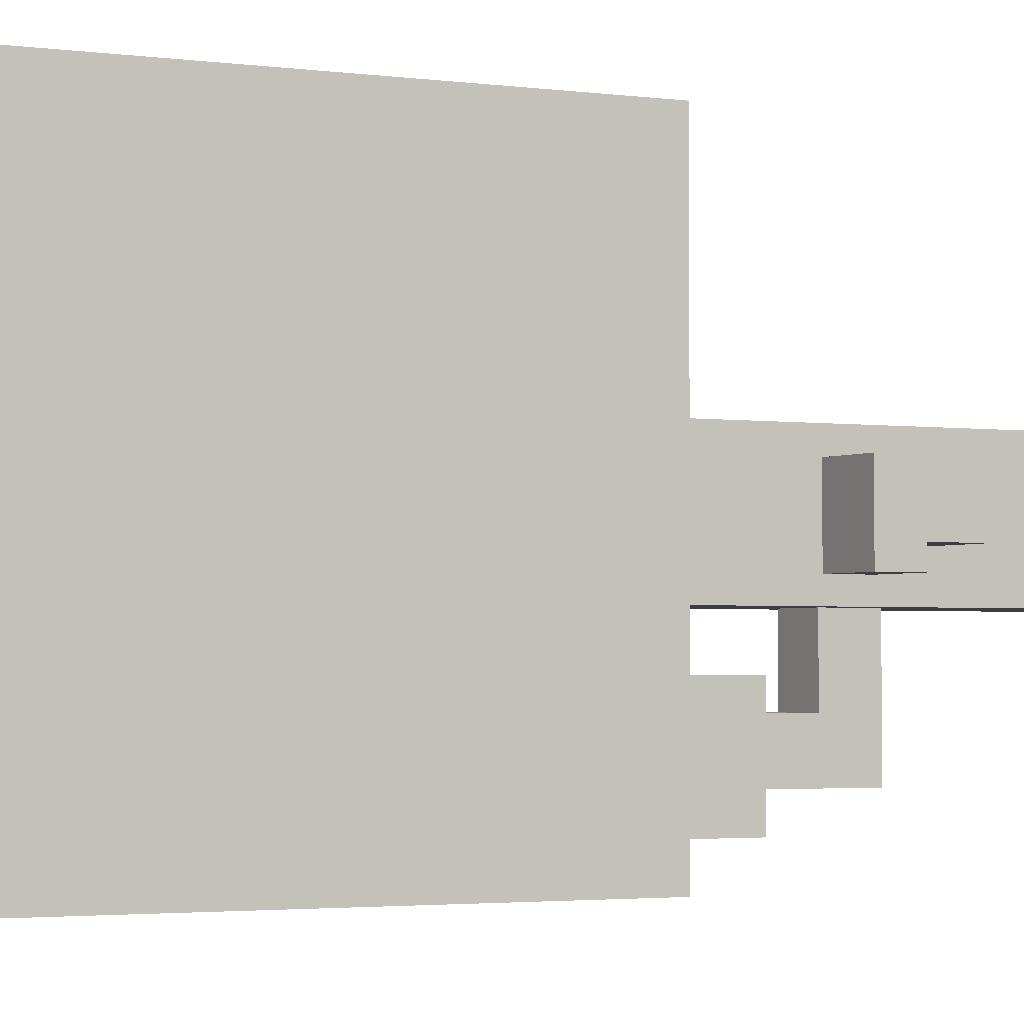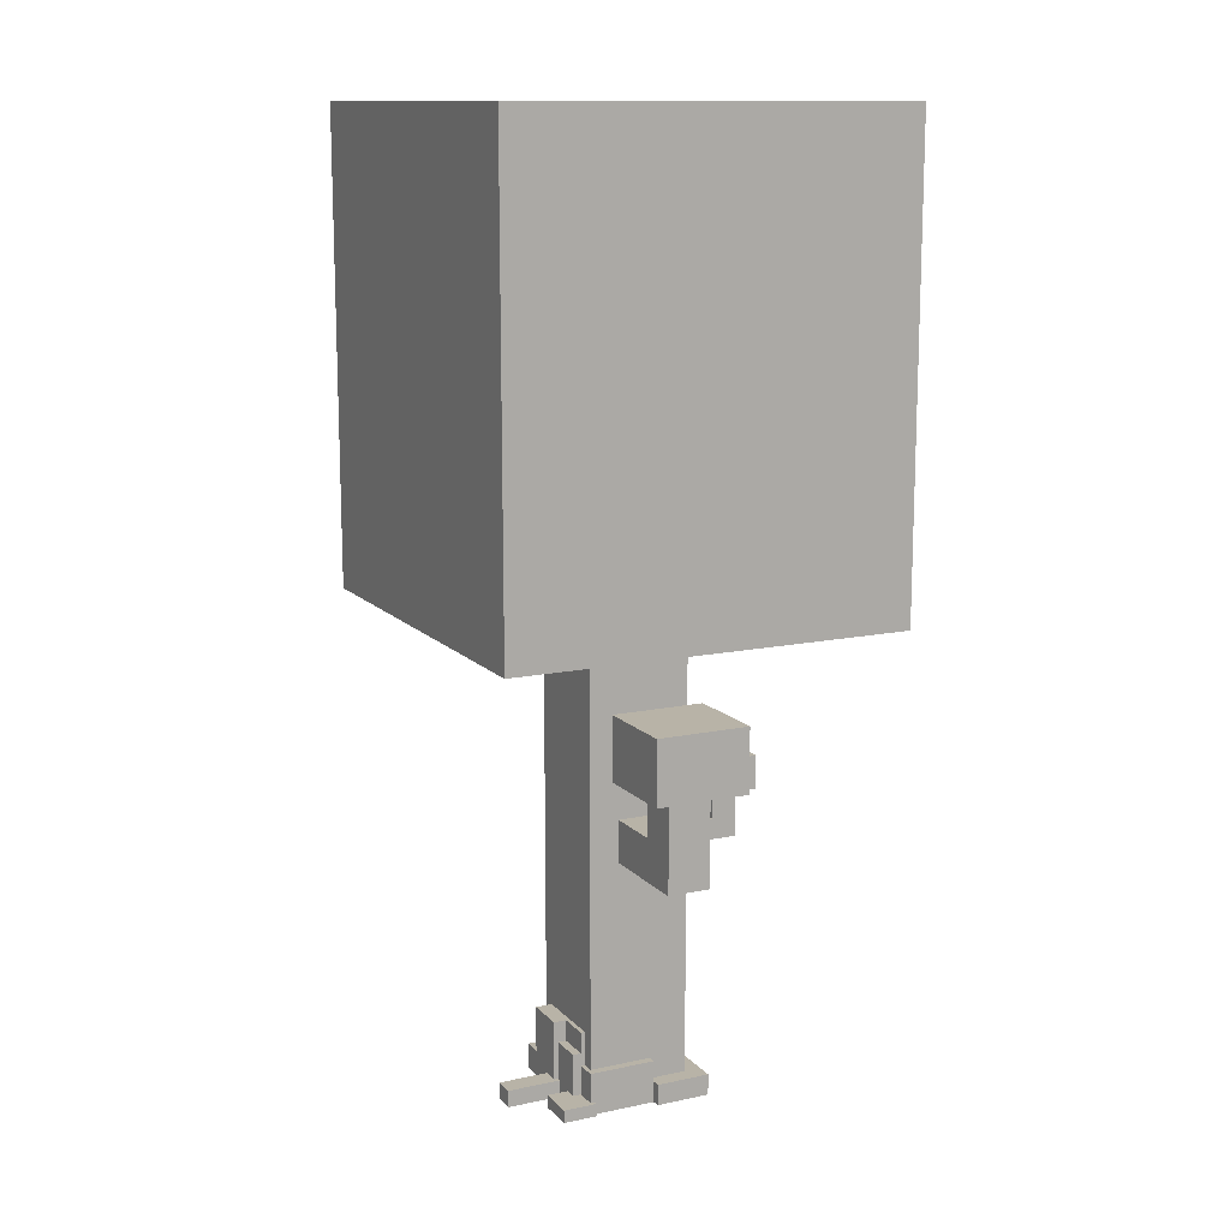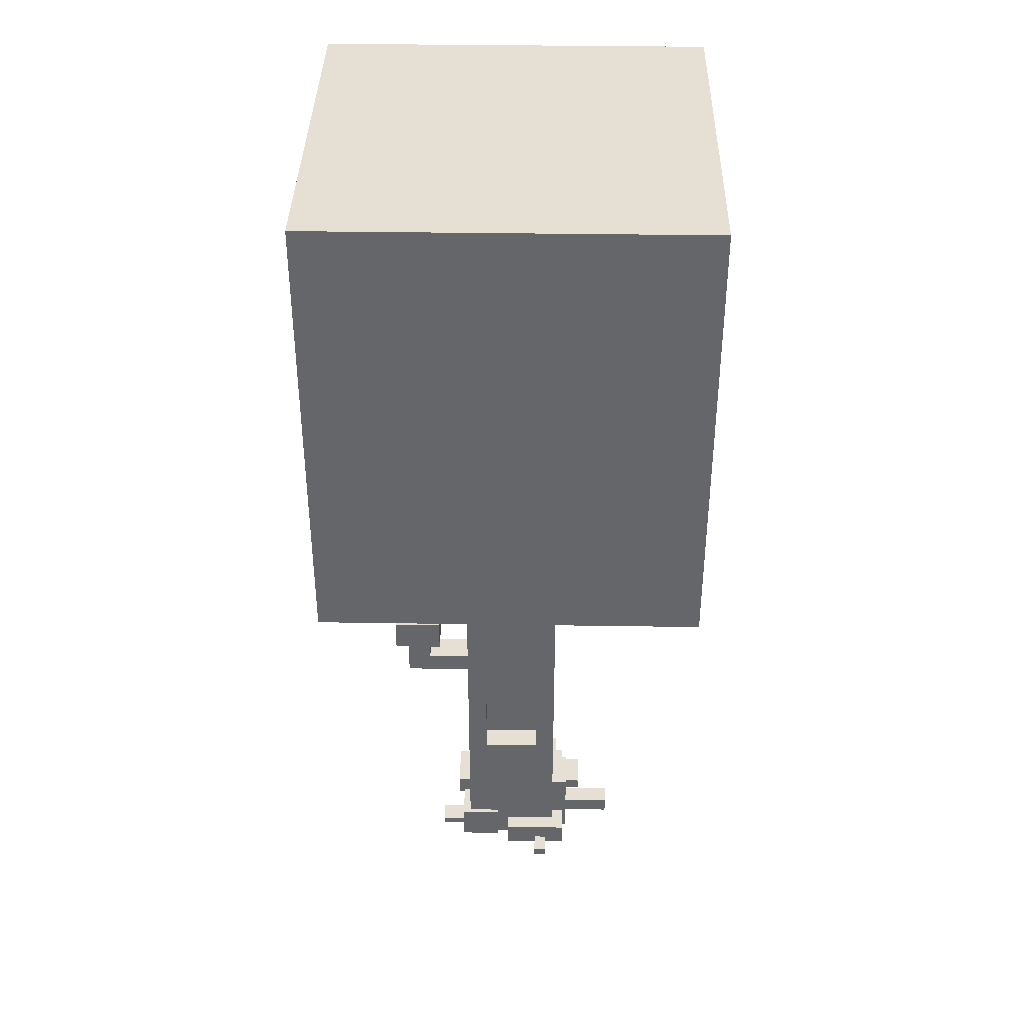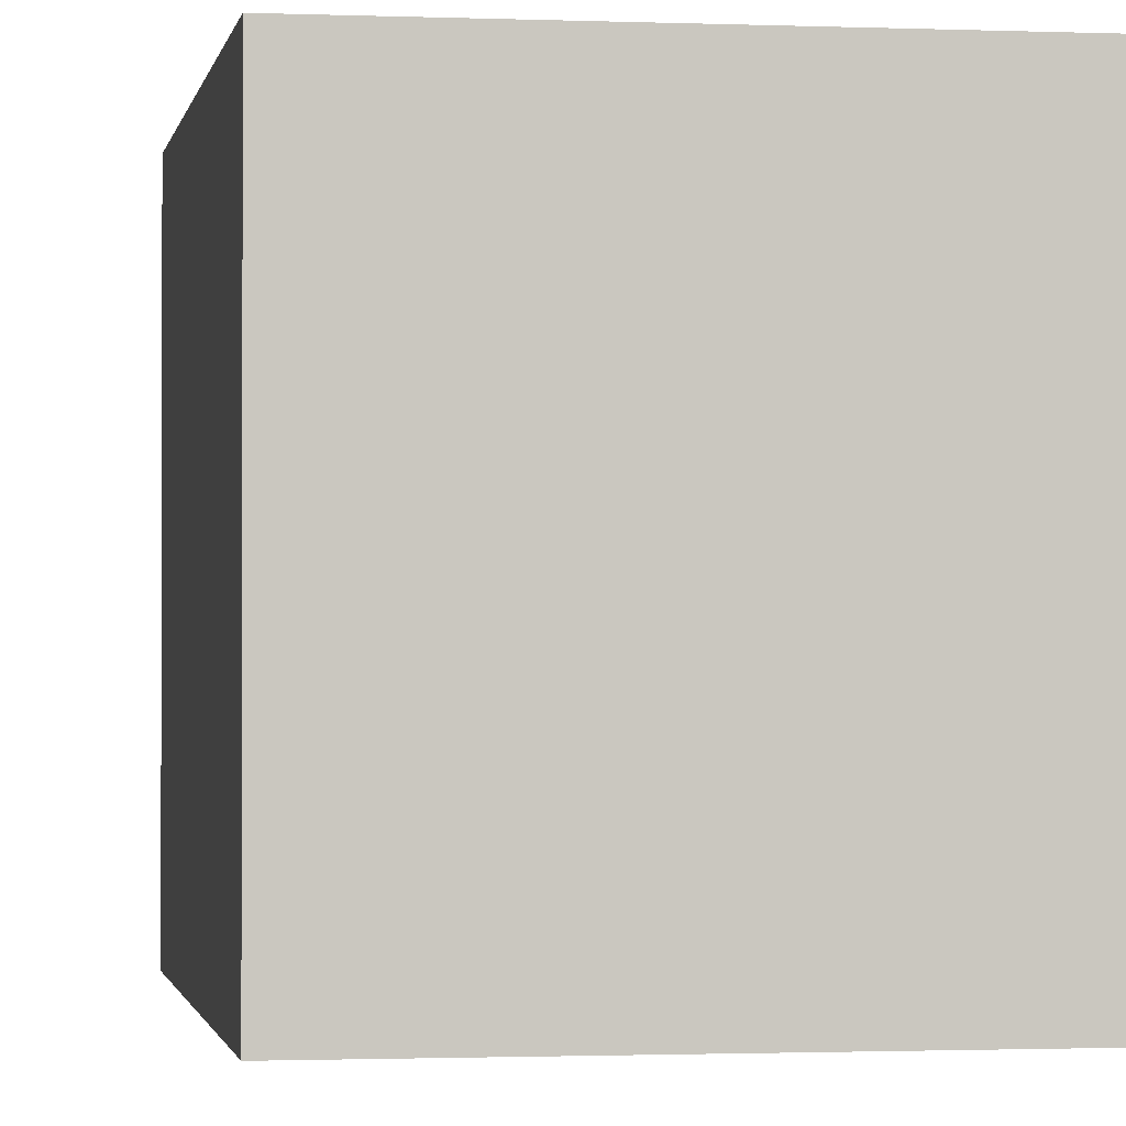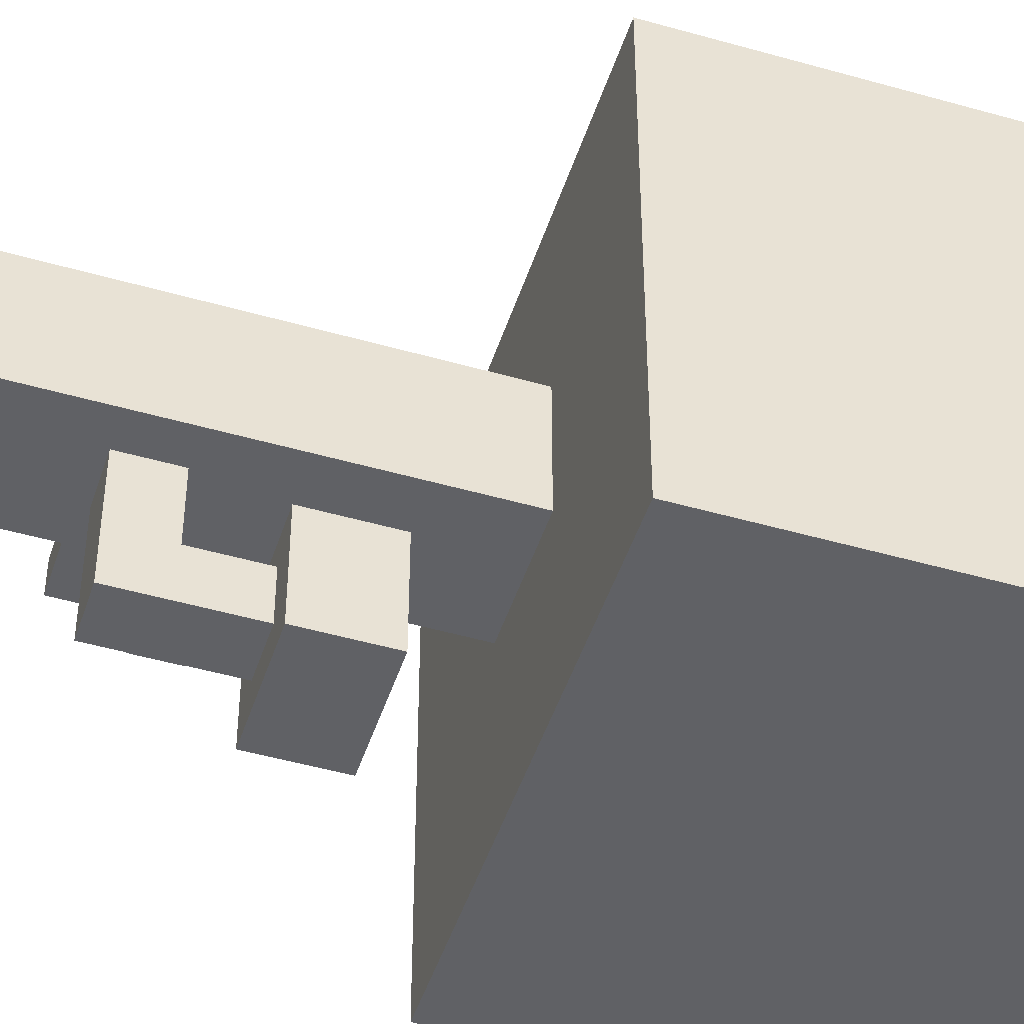
<metadata>
{"format":"obj","ext":"obj","renderer":"f3d","projection":"perspective","resolution":1024,"background":"white","views":[{"elev":-2.4,"azim":-118.3,"up":"+Z"},{"elev":12.8,"azim":153.9,"up":"+Y"},{"elev":38.1,"azim":1.1,"up":"+Y"},{"elev":-1.2,"azim":170.9,"up":"+Z"},{"elev":-48.1,"azim":72.2,"up":"+Z"}]}
</metadata>
<code>
o
v -4.7 11.3 8.9
v -4.7 11.3 -0.5
v -4.7 22.3 8.9
v -4.7 22.3 -0.5
v -3.2 6.9 4.9
v -3.2 6.9 3.4
v -3.2 7.7 4.9
v -3.2 7.7 3.4
v -2.9 5.7 4.5
v -2.9 5.7 3.8
v -2.9 6.9 4.5
v -2.9 6.9 3.8
v -2 0 5.1
v -2 0 4.6
v -2 0.2 5.1
v -2 0.2 4.6
v -1.6 0 3.8
v -1.6 0 2.6
v -1.6 0.5 3.8
v -1.6 0.5 2.6
v -1.4 0 5.5
v -1.4 0 5.1
v -1.4 0.2 5.1
v -1.4 0.2 4.6
v -1.4 0.9 5.5
v -1.4 0.9 4.6
v -1.2 0 4.6
v -1.2 0 3.8
v -1.2 0.5 3.8
v -1.2 0.5 3
v -1.2 0.9 5.4
v -1.2 0.9 4.6
v -1.2 5.7 4.5
v -1.2 5.7 3.8
v -1.2 6.2 4.5
v -1.2 6.2 3.8
v -1.2 11.3 5.4
v -1.2 11.3 3
v -1.1 8 2.1
v -1.1 8 -1.341e-07
v -1.1 9.5 2.1
v -1.1 9.5 -1.341e-07
v -0.5 5.8 3
v -0.5 5.8 0.6
v -0.5 6.8 3
v -0.5 6.8 1.6
v -0.5 8 1.6
v -0.5 8 0.6
v -0.3 0.5 3
v -0.3 0.5 2.8
v -0.3 1 3
v -0.3 1 2.8
v -0.1 0 5.8
v -0.1 0 5.4
v -0.1 0.6 5.8
v -0.1 0.6 5.4
v 0.7 0 6.3
v 0.7 0 5.8
v 0.7 0.2 6.3
v 0.7 0.2 5.8
v 0.7 3.6 5.4
v 0.7 3.6 4.8
v 0.7 5.2 5.4
v 0.7 5.2 4.8
v 1.2 0 2.8
v 1.2 0 2.7
v 1.2 0.3 2.8
v 1.2 0.3 2.7
v -2.3 6.2 4.5
v -2.3 6.2 3.8
v -2.3 6.9 4.5
v -2.3 6.9 3.8
v -2 6.9 4.9
v -2 6.9 3.4
v -2 7.7 4.9
v -2 7.7 3.4
v -0.7 3.6 5.4
v -0.7 3.6 4.8
v -0.7 5.2 5.4
v -0.7 5.2 4.8
v -0.4 0 5.5
v -0.4 0 5.4
v -0.4 0.9 5.5
v -0.4 0.9 5.4
v -0.3 0 2.8
v -0.3 0 2.6
v -0.3 0.5 2.8
v -0.3 0.5 2.6
v 0.5 5.8 3
v 0.5 5.8 0.6
v 0.5 6.8 3
v 0.5 6.8 1.6
v 0.5 8 1.6
v 0.5 8 0.6
v 1 0 6.3
v 1 0 5.8
v 1 0.2 6.3
v 1 0.2 5.8
v 1.1 8 2.1
v 1.1 8 -1.341e-07
v 1.1 9.5 2.1
v 1.1 9.5 -1.341e-07
v 1.2 0.6 5.4
v 1.2 0.6 5.1
v 1.2 1 3.3
v 1.2 1 3
v 1.2 1.8 5.1
v 1.2 1.8 3.3
v 1.2 11.3 5.4
v 1.2 11.3 3
v 1.3 0.3 3.3
v 1.3 0.3 2.8
v 1.3 1 3.3
v 1.3 1 2.8
v 1.3 1.3 4.1
v 1.3 1.3 3.3
v 1.3 1.8 4.1
v 1.3 1.8 3.3
v 1.5 0 5.8
v 1.5 0 5.1
v 1.5 0 4
v 1.5 0 3.6
v 1.5 0.3 3.6
v 1.5 0.3 3.3
v 1.5 0.4 4.1
v 1.5 0.4 4
v 1.5 0.6 5.8
v 1.5 0.6 5.1
v 1.5 1.3 4.1
v 1.5 1.3 3.3
v 1.6 0 5.1
v 1.6 0 4.5
v 1.6 0.4 4.5
v 1.6 0.4 4.1
v 1.6 1.8 5.1
v 1.6 1.8 4.1
v 2 0 3.6
v 2 0 2.7
v 2 0.3 3.6
v 2 0.3 2.7
v 2.8 0 4.5
v 2.8 0 4
v 2.8 0.4 4.5
v 2.8 0.4 4
v 4.7 11.3 8.9
v 4.7 11.3 -0.5
v 4.7 22.3 8.9
v 4.7 22.3 -0.5
v -4.7 11.3 8.9
v -4.7 22.3 8.9
v 4.7 11.3 8.9
v 4.7 22.3 8.9
v 0.7 0 6.3
v 0.7 0.2 6.3
v 1 0 6.3
v 1 0.2 6.3
v -0.1 0 5.8
v -0.1 0.6 5.8
v 0.7 0 5.8
v 0.7 0.2 5.8
v 1 0 5.8
v 1 0.2 5.8
v 1.5 0 5.8
v 1.5 0.6 5.8
v -1.4 0 5.5
v -1.4 0.9 5.5
v -0.4 0 5.5
v -0.4 0.9 5.5
v -1.2 0.9 5.4
v -1.2 11.3 5.4
v -0.7 3.6 5.4
v -0.7 5.2 5.4
v -0.4 0 5.4
v -0.4 0.9 5.4
v -0.1 0 5.4
v -0.1 0.6 5.4
v 0.7 3.6 5.4
v 0.7 5.2 5.4
v 1.2 0.6 5.4
v 1.2 11.3 5.4
v -2 0 5.1
v -2 0.2 5.1
v -1.4 0 5.1
v -1.4 0.2 5.1
v 1.2 0.6 5.1
v 1.2 1.8 5.1
v 1.5 0 5.1
v 1.5 0.6 5.1
v 1.6 0 5.1
v 1.6 1.8 5.1
v -3.2 6.9 4.9
v -3.2 7.7 4.9
v -2 6.9 4.9
v -2 7.7 4.9
v -0.7 3.6 4.8
v -0.7 5.2 4.8
v 0.7 3.6 4.8
v 0.7 5.2 4.8
v -2.9 5.7 4.5
v -2.9 6.9 4.5
v -2.3 6.2 4.5
v -2.3 6.9 4.5
v -1.2 5.7 4.5
v -1.2 6.2 4.5
v 1.6 0 4.5
v 1.6 0.4 4.5
v 2.8 0 4.5
v 2.8 0.4 4.5
v -1.6 0 3.8
v -1.6 0.5 3.8
v -1.2 0 3.8
v -1.2 0.5 3.8
v 1.5 0 3.6
v 1.5 0.3 3.6
v 2 0 3.6
v 2 0.3 3.6
v -1.1 8 2.1
v -1.1 9.5 2.1
v 1.1 8 2.1
v 1.1 9.5 2.1
v -0.5 6.8 1.6
v -0.5 8 1.6
v 0.5 6.8 1.6
v 0.5 8 1.6
v -2 0 4.6
v -2 0.2 4.6
v -1.4 0.2 4.6
v -1.4 0.9 4.6
v -1.2 0 4.6
v -1.2 0.9 4.6
v 1.3 1.3 4.1
v 1.3 1.8 4.1
v 1.5 0.4 4.1
v 1.5 1.3 4.1
v 1.6 0.4 4.1
v 1.6 1.8 4.1
v 1.5 0 4
v 1.5 0.4 4
v 2.8 0 4
v 2.8 0.4 4
v -2.9 5.7 3.8
v -2.9 6.9 3.8
v -2.3 6.2 3.8
v -2.3 6.9 3.8
v -1.2 5.7 3.8
v -1.2 6.2 3.8
v -3.2 6.9 3.4
v -3.2 7.7 3.4
v -2 6.9 3.4
v -2 7.7 3.4
v 1.2 1 3.3
v 1.2 1.8 3.3
v 1.3 0.3 3.3
v 1.3 1 3.3
v 1.3 1.3 3.3
v 1.3 1.8 3.3
v 1.5 0.3 3.3
v 1.5 1.3 3.3
v -1.2 0.5 3
v -1.2 11.3 3
v -0.5 5.8 3
v -0.5 6.8 3
v -0.3 0.5 3
v -0.3 1 3
v 0.5 5.8 3
v 0.5 6.8 3
v 1.2 1 3
v 1.2 11.3 3
v -0.3 0 2.8
v -0.3 0.5 2.8
v -0.3 1 2.8
v 1.2 0 2.8
v 1.2 0.3 2.8
v 1.3 0.3 2.8
v 1.3 1 2.8
v 1.2 0 2.7
v 1.2 0.3 2.7
v 2 0 2.7
v 2 0.3 2.7
v -1.6 0 2.6
v -1.6 0.5 2.6
v -0.3 0 2.6
v -0.3 0.5 2.6
v -0.5 5.8 0.6
v -0.5 8 0.6
v 0.5 5.8 0.6
v 0.5 8 0.6
v -1.1 8 -1.341e-07
v -1.1 9.5 -1.341e-07
v 1.1 8 -1.341e-07
v 1.1 9.5 -1.341e-07
v -4.7 11.3 -0.5
v -4.7 22.3 -0.5
v 4.7 11.3 -0.5
v 4.7 22.3 -0.5
v 0.7 0 6.3
v 1 0 6.3
v -0.1 0 5.8
v 0.7 0 5.8
v 1 0 5.8
v 1.5 0 5.8
v -1.4 0 5.5
v -0.4 0 5.5
v -0.4 0 5.4
v -0.1 0 5.4
v -2 0 5.1
v -1.4 0 5.1
v 1.5 0 5.1
v 1.6 0 5.1
v -2 0 4.6
v -1.2 0 4.6
v 1.6 0 4.5
v 2.8 0 4.5
v 1.5 0 4
v 2.8 0 4
v -1.6 0 3.8
v -1.2 0 3.8
v 1.5 0 3.6
v 2 0 3.6
v -0.3 0 2.8
v 1.2 0 2.8
v 1.2 0 2.7
v 2 0 2.7
v -1.6 0 2.6
v -0.3 0 2.6
v -0.7 5.2 5.4
v 0.7 5.2 5.4
v -0.7 5.2 4.8
v 0.7 5.2 4.8
v -2.9 5.7 4.5
v -1.2 5.7 4.5
v -2.9 5.7 3.8
v -1.2 5.7 3.8
v -0.5 5.8 3
v 0.5 5.8 3
v -0.5 5.8 0.6
v 0.5 5.8 0.6
v -3.2 6.9 4.9
v -2 6.9 4.9
v -2.9 6.9 4.5
v -2.3 6.9 4.5
v -2.9 6.9 3.8
v -2.3 6.9 3.8
v -3.2 6.9 3.4
v -2 6.9 3.4
v -1.1 8 2.1
v 1.1 8 2.1
v -0.5 8 1.6
v 0.5 8 1.6
v -0.5 8 0.6
v 0.5 8 0.6
v -1.1 8 -1.341e-07
v 1.1 8 -1.341e-07
v -4.7 11.3 8.9
v 4.7 11.3 8.9
v -1.2 11.3 5.4
v 1.2 11.3 5.4
v -1.2 11.3 3
v 1.2 11.3 3
v -4.7 11.3 -0.5
v 4.7 11.3 -0.5
v 0.7 0.2 6.3
v 1 0.2 6.3
v 0.7 0.2 5.8
v 1 0.2 5.8
v -2 0.2 5.1
v -1.4 0.2 5.1
v -2 0.2 4.6
v -1.4 0.2 4.6
v 1.5 0.3 3.6
v 2 0.3 3.6
v 1.3 0.3 3.3
v 1.5 0.3 3.3
v 1.2 0.3 2.8
v 1.3 0.3 2.8
v 1.2 0.3 2.7
v 2 0.3 2.7
v 1.6 0.4 4.5
v 2.8 0.4 4.5
v 1.5 0.4 4.1
v 1.6 0.4 4.1
v 1.5 0.4 4
v 2.8 0.4 4
v -1.6 0.5 3.8
v -1.2 0.5 3.8
v -1.2 0.5 3
v -0.3 0.5 3
v -0.3 0.5 2.8
v -1.6 0.5 2.6
v -0.3 0.5 2.6
v -0.1 0.6 5.8
v 1.5 0.6 5.8
v -0.1 0.6 5.4
v 1.2 0.6 5.4
v 1.2 0.6 5.1
v 1.5 0.6 5.1
v -1.4 0.9 5.5
v -0.4 0.9 5.5
v -1.2 0.9 5.4
v -0.4 0.9 5.4
v -1.4 0.9 4.6
v -1.2 0.9 4.6
v 1.2 1 3.3
v 1.3 1 3.3
v -0.3 1 3
v 1.2 1 3
v -0.3 1 2.8
v 1.3 1 2.8
v 1.3 1.3 4.1
v 1.5 1.3 4.1
v 1.3 1.3 3.3
v 1.5 1.3 3.3
v 1.2 1.8 5.1
v 1.6 1.8 5.1
v 1.3 1.8 4.1
v 1.6 1.8 4.1
v 1.2 1.8 3.3
v 1.3 1.8 3.3
v -0.7 3.6 5.4
v 0.7 3.6 5.4
v -0.7 3.6 4.8
v 0.7 3.6 4.8
v -2.3 6.2 4.5
v -1.2 6.2 4.5
v -2.3 6.2 3.8
v -1.2 6.2 3.8
v -0.5 6.8 3
v 0.5 6.8 3
v -0.5 6.8 1.6
v 0.5 6.8 1.6
v -3.2 7.7 4.9
v -2 7.7 4.9
v -3.2 7.7 3.4
v -2 7.7 3.4
v -1.1 9.5 2.1
v 1.1 9.5 2.1
v -1.1 9.5 -1.341e-07
v 1.1 9.5 -1.341e-07
v -4.7 22.3 8.9
v 4.7 22.3 8.9
v -4.7 22.3 -0.5
v 4.7 22.3 -0.5
f 3 2 1
f 4 2 3
f 7 6 5
f 8 6 7
f 11 10 9
f 12 10 11
f 15 14 13
f 16 14 15
f 19 18 17
f 20 18 19
f 23 22 21
f 25 23 21
f 25 24 23
f 26 24 25
f 29 28 27
f 32 29 27
f 32 30 29
f 33 30 32
f 33 32 31
f 34 30 33
f 35 33 31
f 36 30 34
f 37 35 31
f 37 36 35
f 38 30 36
f 38 36 37
f 41 40 39
f 42 40 41
f 45 44 43
f 46 44 45
f 47 44 46
f 48 44 47
f 51 50 49
f 52 50 51
f 55 54 53
f 56 54 55
f 59 58 57
f 60 58 59
f 63 62 61
f 64 62 63
f 67 66 65
f 68 66 67
f 69 70 71
f 71 70 72
f 73 74 75
f 75 74 76
f 77 78 79
f 79 78 80
f 81 82 83
f 83 82 84
f 85 86 87
f 87 86 88
f 89 90 91
f 91 90 92
f 92 90 93
f 93 90 94
f 95 96 97
f 97 96 98
f 99 100 101
f 101 100 102
f 103 104 107
f 105 106 108
f 103 107 109
f 107 108 109
f 108 106 110
f 109 108 110
f 111 112 113
f 113 112 114
f 115 116 117
f 117 116 118
f 121 122 123
f 121 123 126
f 123 124 126
f 119 120 127
f 127 120 128
f 125 126 129
f 126 124 130
f 129 126 130
f 131 132 133
f 131 133 135
f 133 134 135
f 135 134 136
f 137 138 139
f 139 138 140
f 141 142 143
f 143 142 144
f 145 146 147
f 147 146 148
f 151 150 149
f 152 150 151
f 155 154 153
f 156 154 155
f 159 158 157
f 160 158 159
f 162 158 160
f 163 162 161
f 164 158 162
f 164 162 163
f 167 166 165
f 168 166 167
f 171 170 169
f 172 170 171
f 174 171 169
f 175 174 173
f 176 174 175
f 177 171 174
f 177 174 176
f 178 170 172
f 179 177 176
f 179 178 177
f 180 170 178
f 180 178 179
f 183 182 181
f 184 182 183
f 188 186 185
f 189 188 187
f 190 186 188
f 190 188 189
f 193 192 191
f 194 192 193
f 197 196 195
f 198 196 197
f 201 200 199
f 202 200 201
f 203 201 199
f 204 201 203
f 207 206 205
f 208 206 207
f 211 210 209
f 212 210 211
f 215 214 213
f 216 214 215
f 219 218 217
f 220 218 219
f 223 222 221
f 224 222 223
f 225 226 227
f 225 227 229
f 227 228 229
f 229 228 230
f 231 232 234
f 233 234 235
f 234 232 236
f 235 234 236
f 237 238 239
f 239 238 240
f 241 242 243
f 243 242 244
f 241 243 245
f 245 243 246
f 247 248 249
f 249 248 250
f 251 252 254
f 254 252 255
f 255 252 256
f 253 254 257
f 254 255 257
f 257 255 258
f 259 260 261
f 261 260 262
f 259 261 263
f 263 261 264
f 264 261 265
f 262 260 266
f 264 265 267
f 265 266 267
f 266 260 268
f 267 266 268
f 269 270 272
f 270 271 272
f 272 271 273
f 273 271 274
f 274 271 275
f 276 277 278
f 278 277 279
f 280 281 282
f 282 281 283
f 284 285 286
f 286 285 287
f 288 289 290
f 290 289 291
f 292 293 294
f 294 293 295
f 299 297 296
f 300 297 299
f 304 303 302
f 305 299 298
f 305 300 299
f 305 301 300
f 307 304 302
f 307 305 304
f 308 301 305
f 308 305 307
f 310 307 306
f 310 309 308
f 310 308 307
f 311 309 310
f 312 309 311
f 314 312 311
f 314 313 312
f 315 313 314
f 317 314 311
f 318 314 317
f 318 317 316
f 320 318 316
f 320 319 318
f 321 319 320
f 322 319 321
f 323 319 322
f 324 320 316
f 325 320 324
f 328 327 326
f 329 327 328
f 332 331 330
f 333 331 332
f 336 335 334
f 337 335 336
f 340 339 338
f 341 339 340
f 342 340 338
f 343 339 341
f 344 342 338
f 344 343 342
f 345 339 343
f 345 343 344
f 348 347 346
f 349 347 348
f 350 348 346
f 351 347 349
f 352 350 346
f 352 351 350
f 353 347 351
f 353 351 352
f 356 355 354
f 357 355 356
f 358 356 354
f 359 355 357
f 360 358 354
f 360 359 358
f 361 355 359
f 361 359 360
f 362 363 364
f 364 363 365
f 366 367 368
f 368 367 369
f 370 371 373
f 372 373 375
f 374 375 376
f 373 371 377
f 376 375 377
f 375 373 377
f 378 379 381
f 380 381 382
f 381 379 383
f 382 381 383
f 384 385 386
f 386 387 388
f 384 386 389
f 386 388 389
f 389 388 390
f 391 392 393
f 393 392 394
f 394 392 395
f 395 392 396
f 397 398 399
f 399 398 400
f 397 399 401
f 401 399 402
f 403 404 406
f 405 406 407
f 406 404 408
f 407 406 408
f 409 410 411
f 411 410 412
f 413 414 415
f 415 414 416
f 413 415 417
f 417 415 418
f 419 420 421
f 421 420 422
f 423 424 425
f 425 424 426
f 427 428 429
f 429 428 430
f 431 432 433
f 433 432 434
f 435 436 437
f 437 436 438
f 439 440 441
f 441 440 442

</code>
